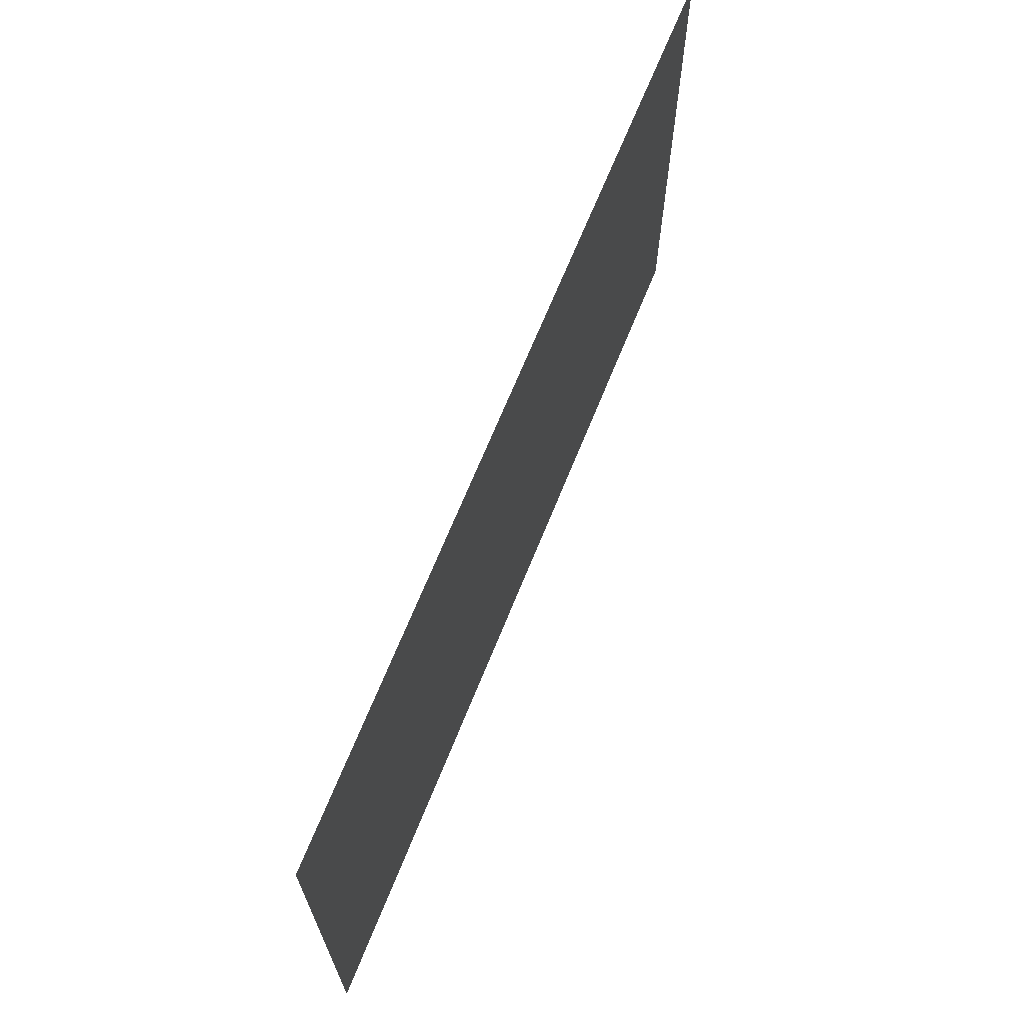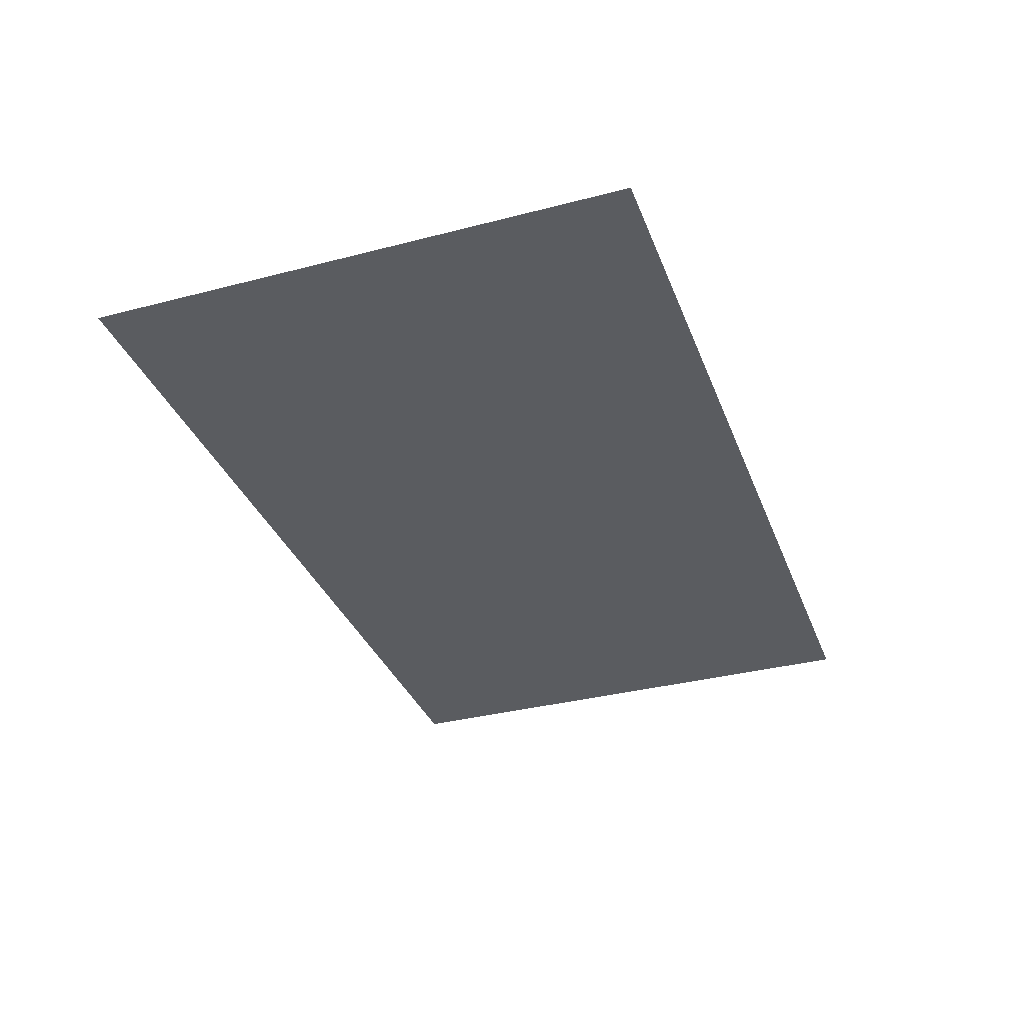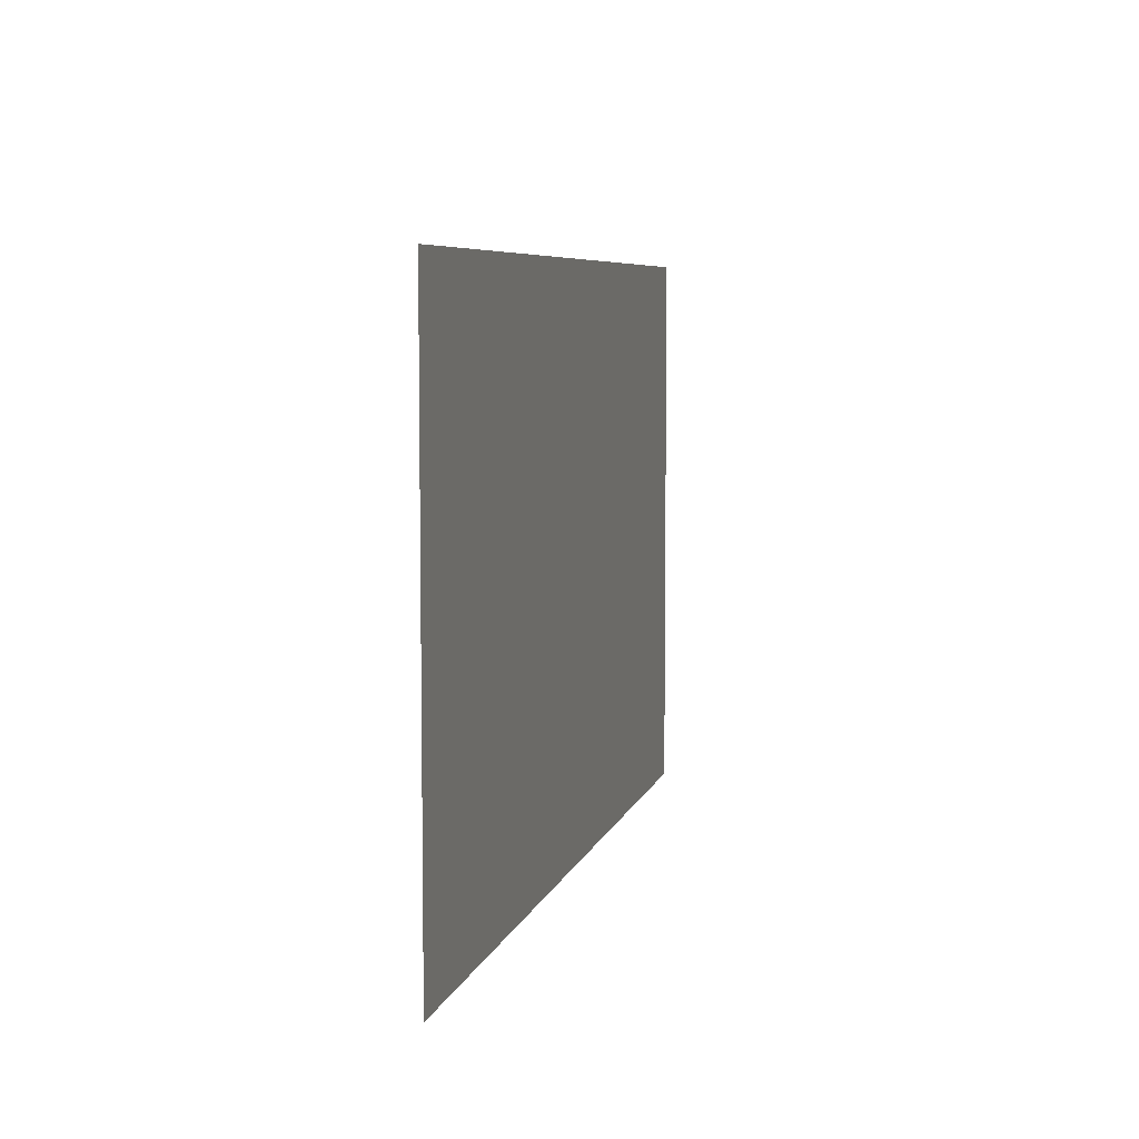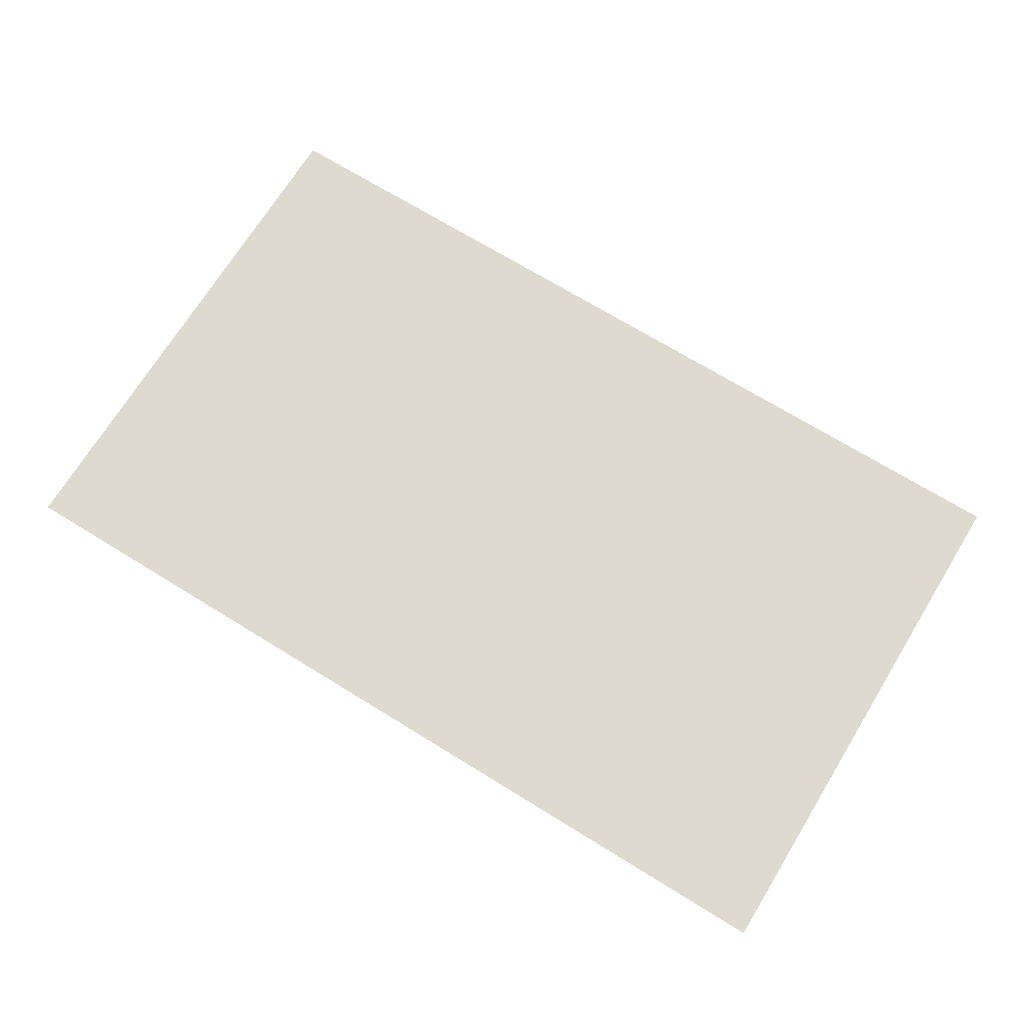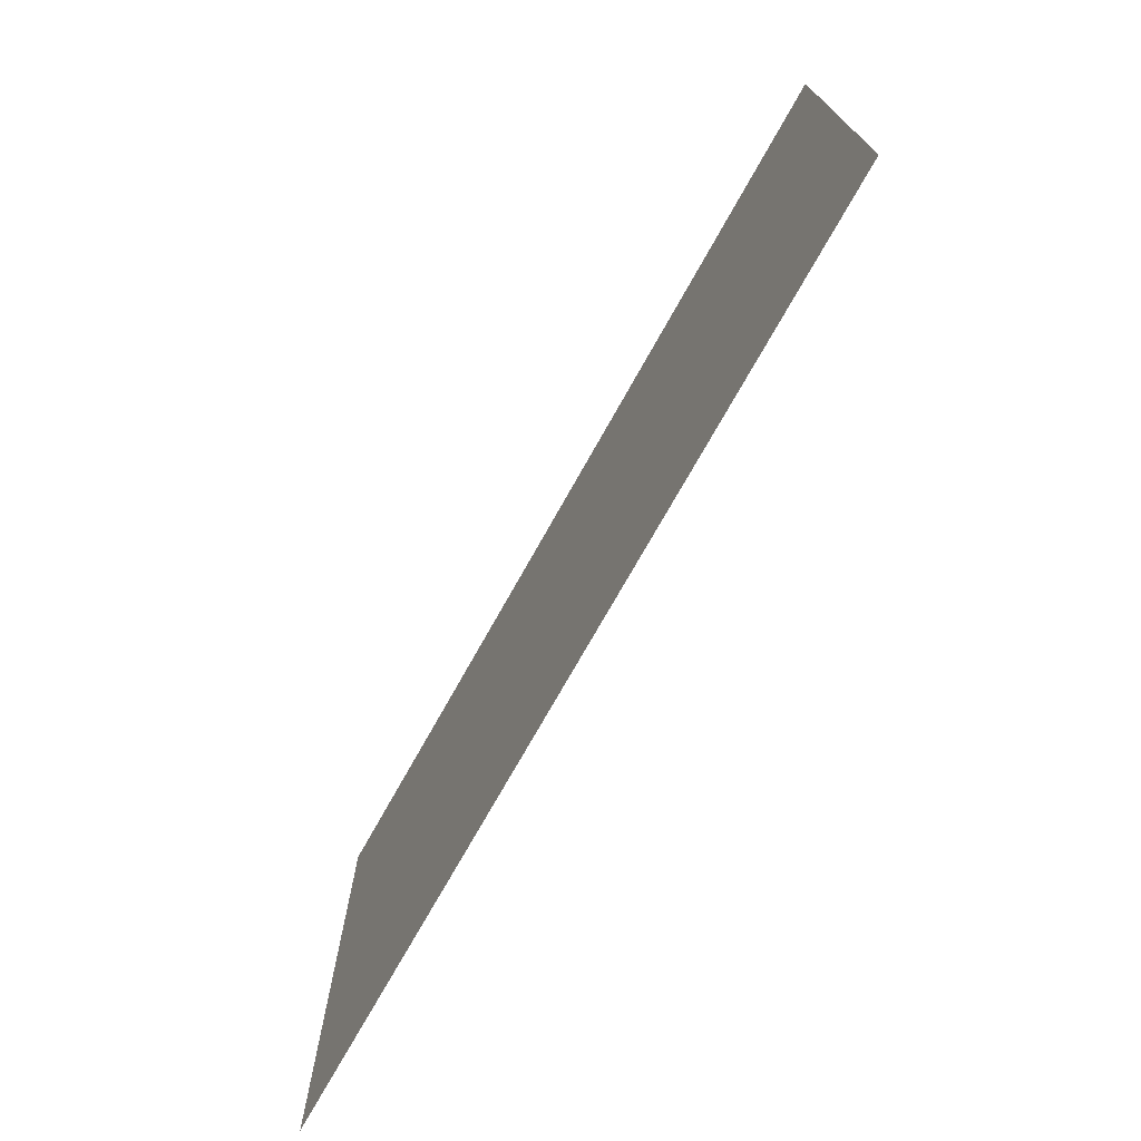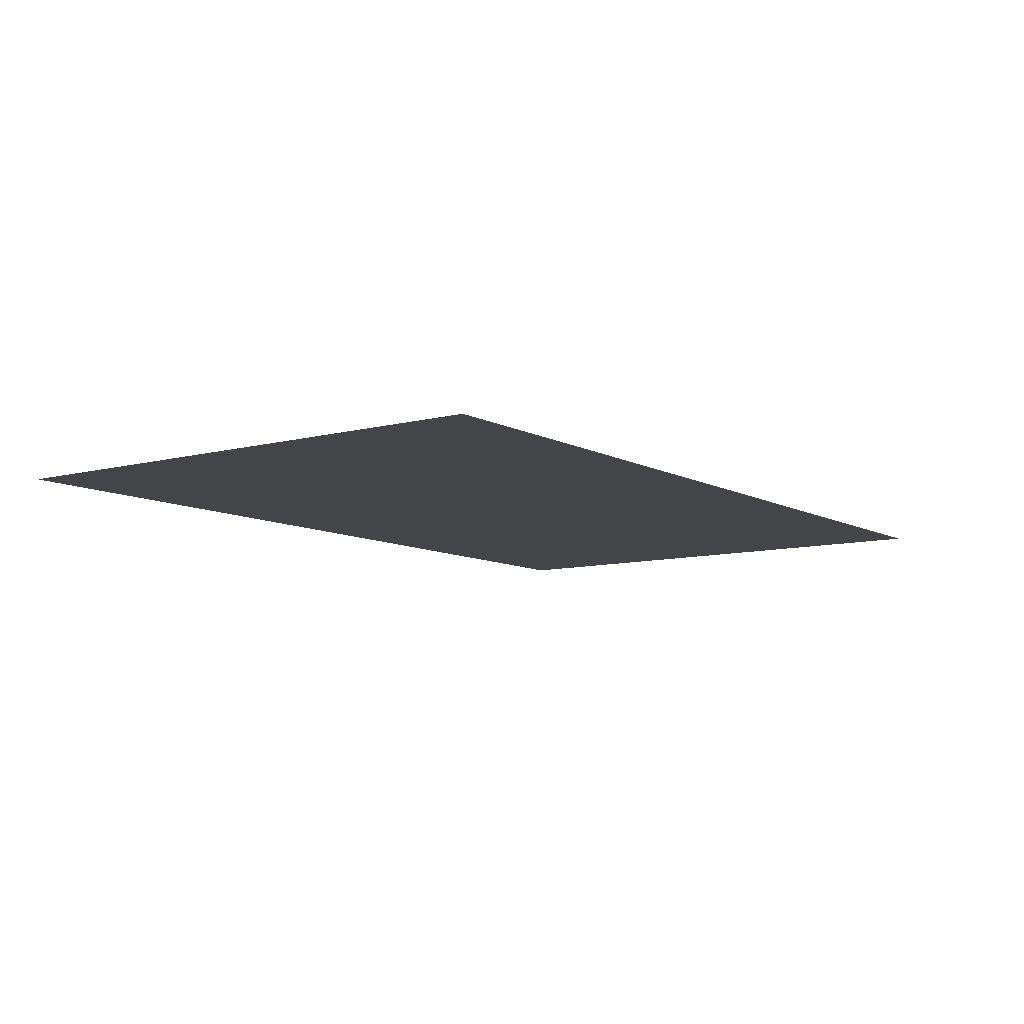
<metadata>
{"format":"obj","ext":"obj","renderer":"f3d","projection":"perspective","resolution":1024,"background":"white","views":[{"elev":67.4,"azim":111.9,"up":"+Z"},{"elev":-34.3,"azim":109.3,"up":"+Y"},{"elev":6.4,"azim":103.1,"up":"+Z"},{"elev":70.7,"azim":31.6,"up":"+Y"},{"elev":-72.9,"azim":-119.2,"up":"+Z"},{"elev":-9.1,"azim":125.5,"up":"+Y"}]}
</metadata>
<code>
o Cube.002
v 0 -0 -3
v 0 -0 3
v -5 -0 -3
v -5 -0 3
v 5 -0 -3
v 5 -0 3
f 1 3 4 2
f 1 2 6 5

</code>
